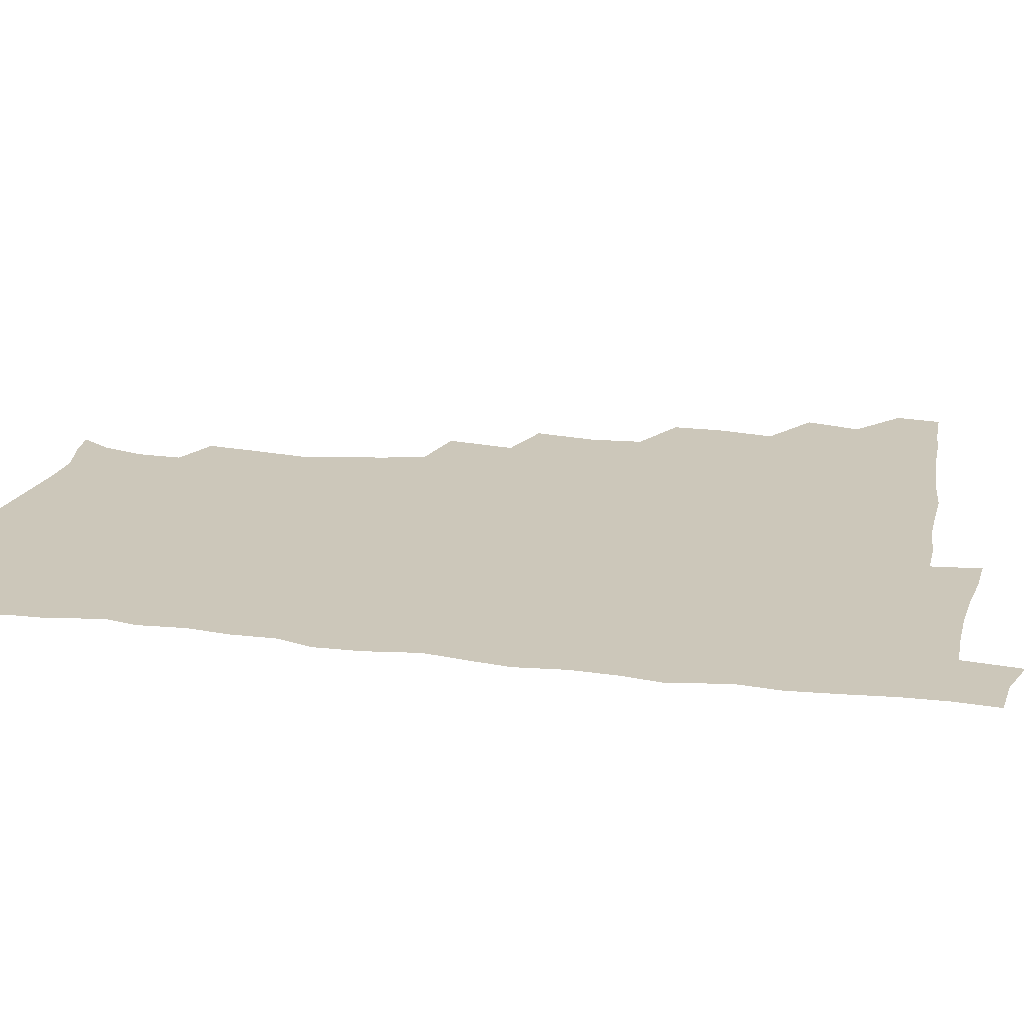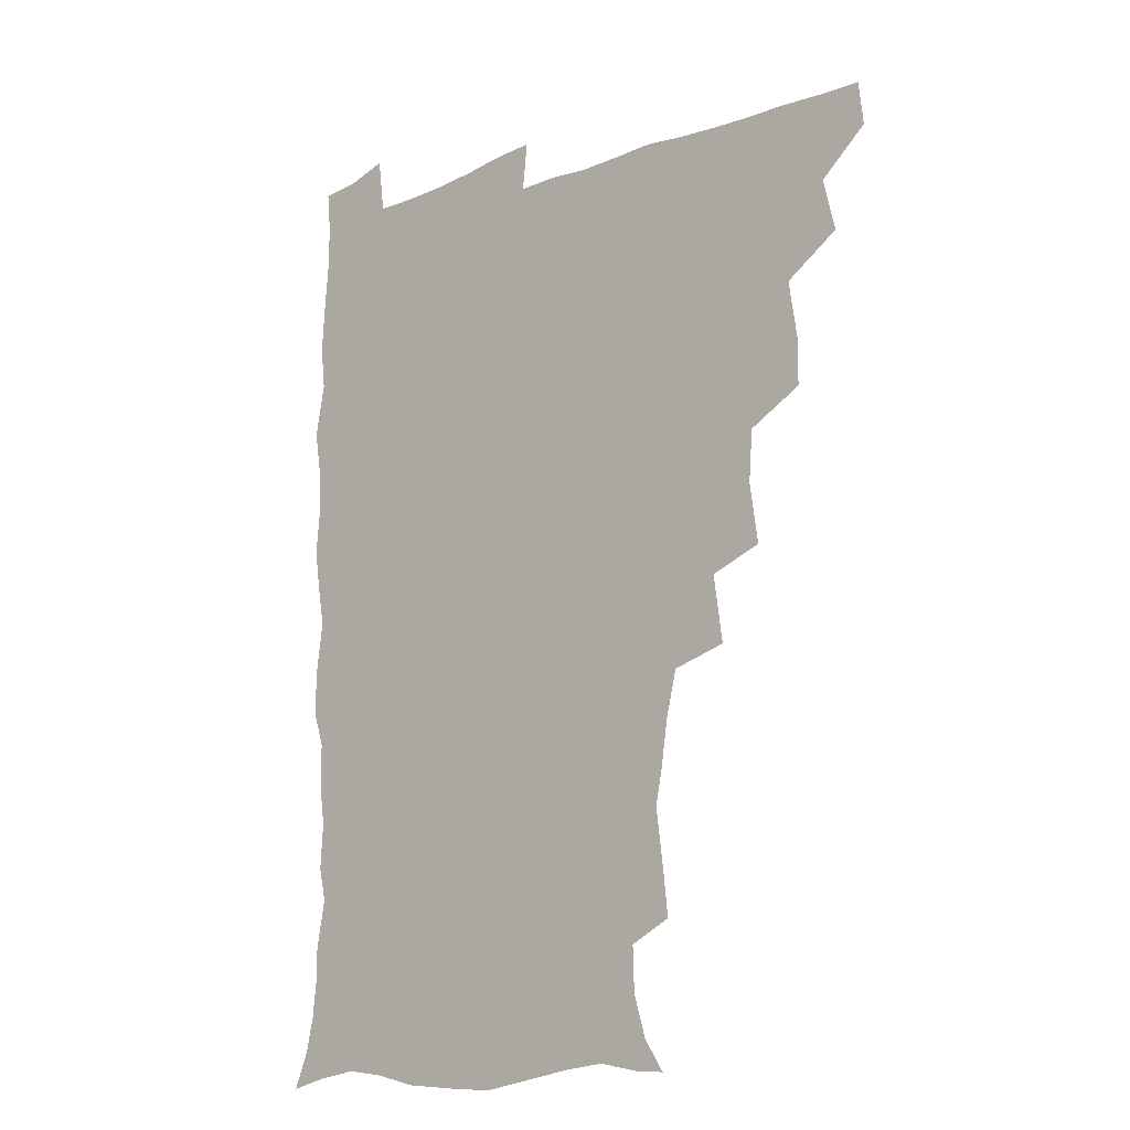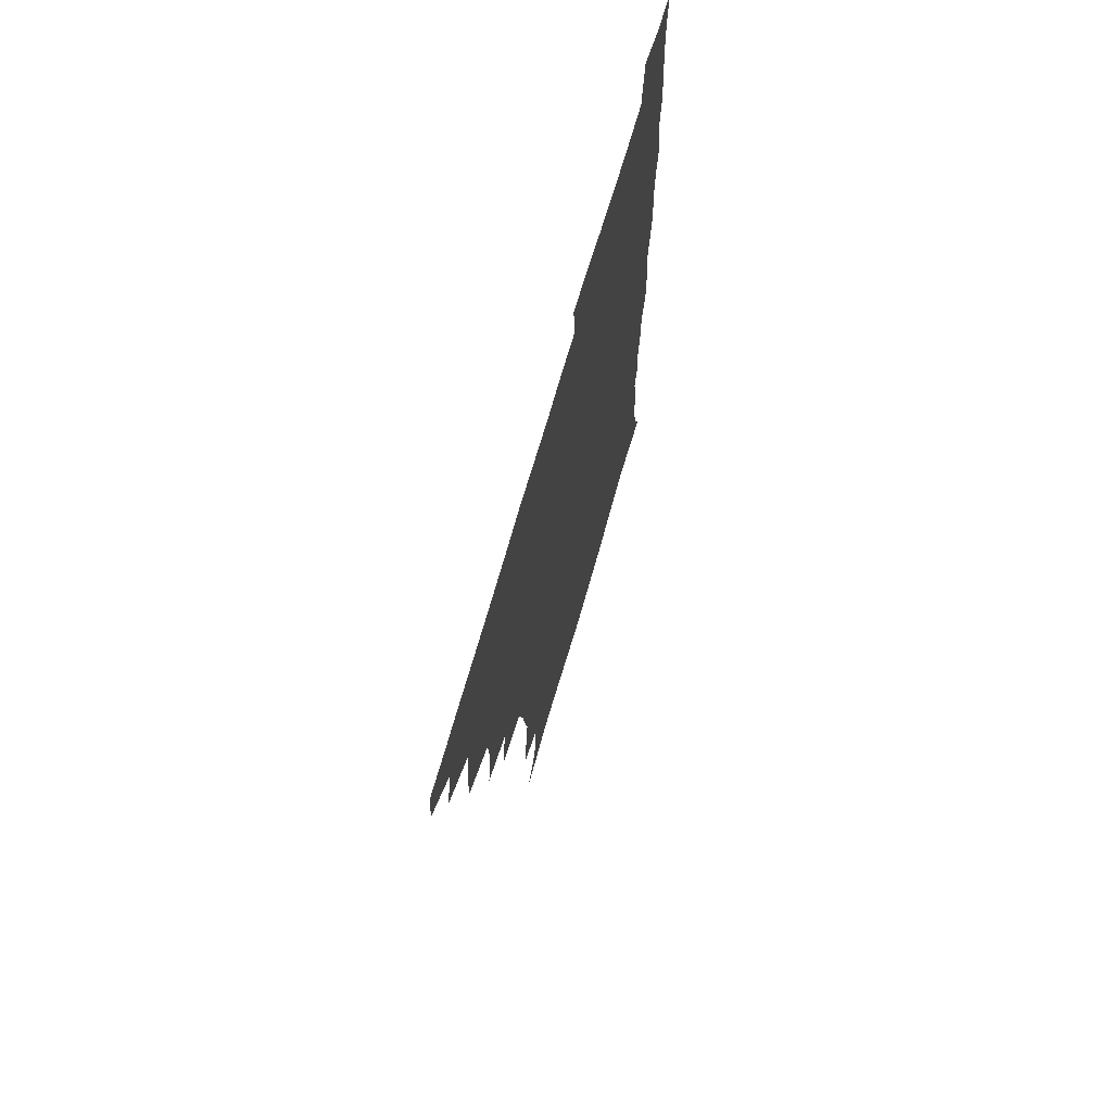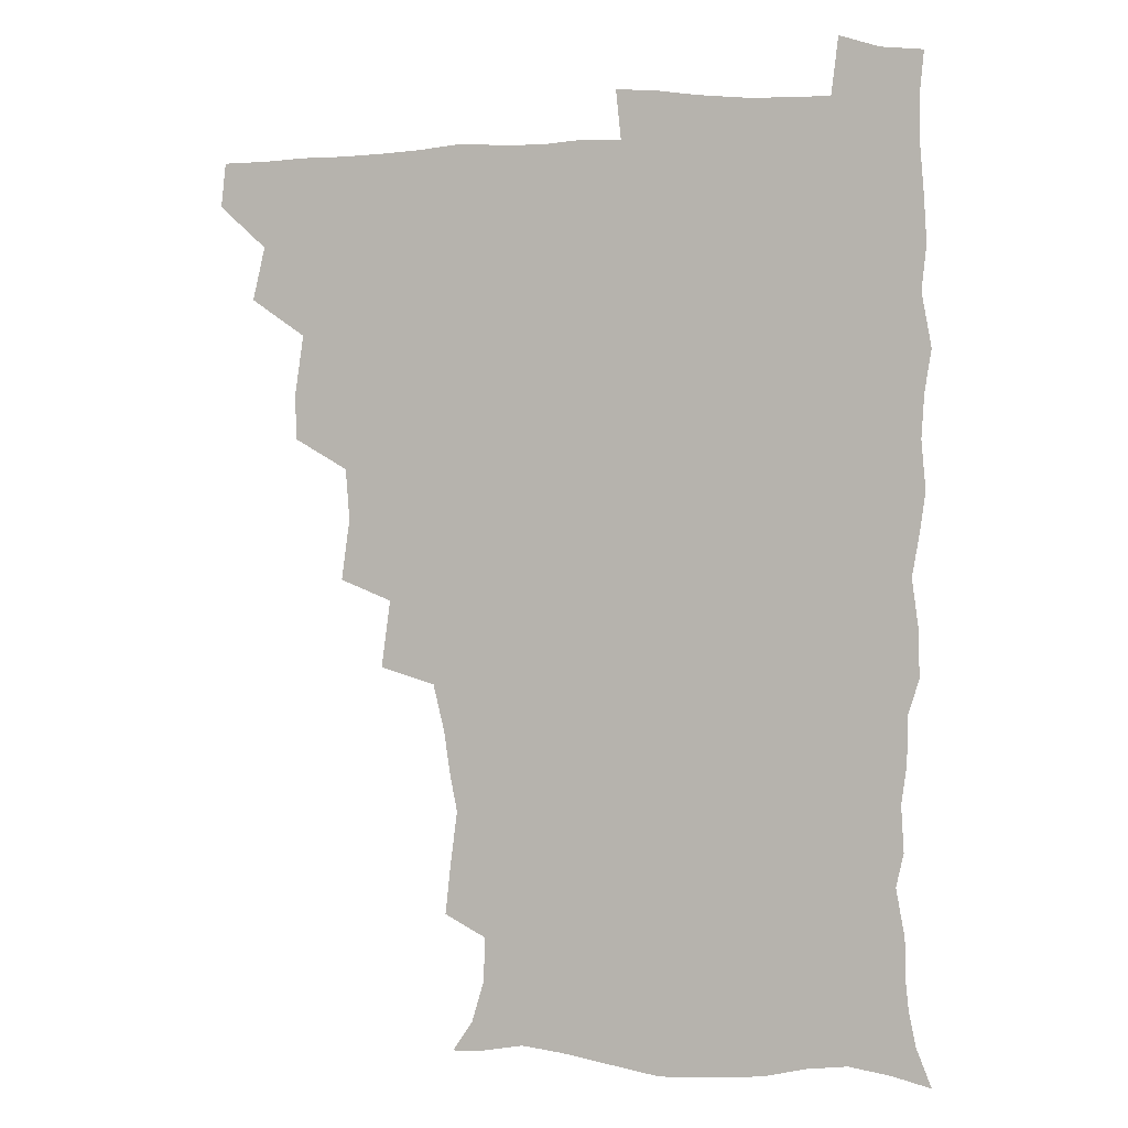
<metadata>
{"format":"obj","ext":"obj","renderer":"f3d","projection":"perspective","resolution":1024,"background":"white","views":[{"elev":21.4,"azim":101.7,"up":"+Z"},{"elev":-14.3,"azim":-139.2,"up":"+Y"},{"elev":70.6,"azim":-73.9,"up":"+Y"},{"elev":2.6,"azim":16.7,"up":"+Y"}]}
</metadata>
<code>
v 464.3 493.8 0
v 466.1 509.5 0
v 476.8 459.7 0
v 481.3 478.6 0
v 482 494.5 0
v 482.3 509.7 0
v 493.3 409 0
v 493.3 426 0
v 496.4 446.4 0
v 497.5 463.9 0
v 498.7 479.8 0
v 497.8 495.1 0
v 497.1 510.4 0
v 511 358 0
v 514.1 379.7 0
v 512.7 398 0
v 514.6 418.5 0
v 514 434.6 0
v 514.8 451.1 0
v 515.9 466.7 0
v 514.3 480.7 0
v 513.6 495.2 0
v 512.4 510.4 0
v 526.4 326.5 0
v 529.7 350.7 0
v 529.8 369.9 0
v 530.1 388.1 0
v 529.8 405 0
v 528.7 419.6 0
v 528.2 434.7 0
v 529.5 451.6 0
v 529.8 466.8 0
v 528.9 481.1 0
v 528.1 495.7 0
v 527.1 510.9 0
v 550.6 237.9 0
v 552.4 254.7 0
v 555.1 275.2 0
v 552.5 288.1 0
v 550.2 304.4 0
v 546.2 320.8 0
v 545.3 340.1 0
v 545.2 357.9 0
v 544.7 374.6 0
v 545 392.1 0
v 544.1 406.5 0
v 543.7 421.8 0
v 544.8 438.2 0
v 544.2 452.4 0
v 544.7 467.1 0
v 543.4 481.8 0
v 542.7 496.3 0
v 541.6 511.8 0
v 553.4 188.5 0
v 560.6 199.4 0
v 565.1 214.2 0
v 565.5 230.2 0
v 565.6 247.8 0
v 566 264.4 0
v 565.8 280.3 0
v 565 297.5 0
v 562.4 311.8 0
v 561.3 329.3 0
v 559.6 344.2 0
v 560 362.4 0
v 559.9 378.7 0
v 558.4 392.3 0
v 559.4 409.2 0
v 559.6 424.6 0
v 559.2 438.9 0
v 559.6 453.8 0
v 558.6 467.7 0
v 558.8 481.7 0
v 557.6 496.4 0
v 555.9 513.2 0
v 564 189.1 0
v 570.5 200.7 0
v 578.3 222.5 0
v 579 239.2 0
v 579.4 255.6 0
v 578 268.5 0
v 577.9 285.1 0
v 577.8 304 0
v 577 318.8 0
v 575.3 333.3 0
v 575 349.7 0
v 573.9 364.1 0
v 574.4 381.6 0
v 574.4 396.1 0
v 573.3 409.5 0
v 574.1 425.9 0
v 574 440 0
v 573.7 453.9 0
v 573.2 467.7 0
v 573.3 481.7 0
v 572.2 496.7 0
v 571 512.5 0
v 579.5 192 0
v 588.3 210.9 0
v 590.8 225.9 0
v 591.6 242.3 0
v 591.8 259.3 0
v 591.4 274.2 0
v 591.4 289.5 0
v 590.2 303.8 0
v 590.1 323.3 0
v 589 334.7 0
v 588.8 351.6 0
v 588.3 366.3 0
v 588 380.9 0
v 588.3 397.2 0
v 587.9 410.8 0
v 587.9 425.3 0
v 588.1 440 0
v 587.8 453.8 0
v 587.8 467.9 0
v 587.6 482.1 0
v 586.8 497 0
v 586.2 512 0
v 594.4 190.4 0
v 601.7 211 0
v 604.4 229.3 0
v 604.8 245.1 0
v 604.6 259.1 0
v 603.7 272.7 0
v 603.8 291.7 0
v 604.3 308.1 0
v 603.1 321.9 0
v 602.7 336.8 0
v 602.6 353.5 0
v 602.4 368.1 0
v 602.2 382 0
v 602.1 397.4 0
v 602.4 412.3 0
v 602.3 426.2 0
v 602.4 440.4 0
v 602.4 454 0
v 602.5 468 0
v 602.6 481.9 0
v 602.3 496.3 0
v 600.9 513.2 0
v 611.8 187.6 0
v 616.5 212 0
v 617.8 229.4 0
v 617.7 245.9 0
v 618 263.3 0
v 617.7 279 0
v 617.3 290.7 0
v 616.8 310.5 0
v 616.6 322.9 0
v 616.5 339.1 0
v 616.2 353.4 0
v 616.1 367.5 0
v 616.1 383.6 0
v 616.1 398.2 0
v 616.2 412.6 0
v 616.4 426.4 0
v 616.3 439.9 0
v 616.6 454 0
v 617.3 468.4 0
v 617.3 481.9 0
v 616.8 496.2 0
v 615.8 512.8 0
v 614 530.2 0
v 630.3 184.5 0
v 631.1 210.7 0
v 631.2 232.9 0
v 631.3 247 0
v 631.2 264.1 0
v 630.8 277.4 0
v 630.8 293.9 0
v 630.2 308.7 0
v 629.9 323.8 0
v 629.8 339.9 0
v 629.9 352.6 0
v 629.8 368.4 0
v 629.8 383.2 0
v 629.8 397.8 0
v 629.9 412.2 0
v 630.3 428 0
v 630.6 440.7 0
v 630.8 454.2 0
v 631.2 468.4 0
v 631.3 482 0
v 631.2 496.1 0
v 630.3 512 0
v 628 529.2 0
v 648.9 185.7 0
v 646.1 212.5 0
v 645.7 228.7 0
v 644.7 245.5 0
v 644 263.6 0
v 643.8 278.1 0
v 643.7 294.5 0
v 643.3 309.9 0
v 643.7 322.4 0
v 643.2 338.5 0
v 643.3 353.8 0
v 643.5 367.8 0
v 643.5 382.7 0
v 643.6 397.3 0
v 643.5 413.3 0
v 644 426.8 0
v 644.4 440.3 0
v 644.8 454.2 0
v 645 468.6 0
v 645.3 482.1 0
v 645.5 496 0
v 646.3 509.4 0
v 643.4 527 0
v 666.9 187.3 0
v 661.6 210.2 0
v 658.9 230.3 0
v 658.4 244.3 0
v 656.7 263.1 0
v 657.3 276.1 0
v 656.2 294.5 0
v 656.3 308.7 0
v 656.8 322.3 0
v 656.5 337.9 0
v 656.5 353 0
v 657.5 366.1 0
v 657.3 381.5 0
v 658 394.9 0
v 657.2 412 0
v 657.7 425.9 0
v 658.6 439.1 0
v 658.6 454.2 0
v 658.7 468.5 0
v 659.4 482.1 0
v 659.8 496 0
v 659.9 510 0
v 659 525.5 0
v 682.8 191.1 0
v 676.4 210.3 0
v 673 228.2 0
v 671.6 244.1 0
v 670.7 259.5 0
v 670.1 275.5 0
v 669.2 292.1 0
v 669.1 307.3 0
v 670.2 320.5 0
v 669.8 336.4 0
v 671 349.7 0
v 671.1 364.6 0
v 670.5 381 0
v 671.5 394.4 0
v 670.5 411.3 0
v 671.6 424.8 0
v 672.1 439.1 0
v 673 453 0
v 672.9 467.8 0
v 673.1 482.4 0
v 674 496.1 0
v 674.3 510.4 0
v 674.6 524.8 0
v 697.1 193 0
v 691.7 208.1 0
v 687.6 224.9 0
v 684.7 242.2 0
v 683.5 257.8 0
v 683.3 272.5 0
v 682.7 288.5 0
v 684 301.7 0
v 682.7 319.3 0
v 684.1 332.7 0
v 683.9 348.4 0
v 684.8 362.2 0
v 684.2 378.4 0
v 685.4 392.4 0
v 685.5 407.7 0
v 685.8 422.6 0
v 685.8 437.8 0
v 687.3 451.6 0
v 686.4 467.9 0
v 687.4 481.7 0
v 687.9 495.9 0
v 689.1 510.2 0
v 689.6 524.9 0
v 692.1 545 0
v 712 190.8 0
v 706.4 205.2 0
v 702.8 219.9 0
v 700.7 234.8 0
v 697.6 252.3 0
v 697.4 266.5 0
v 697 282.3 0
v 696.8 297.8 0
v 697.9 312.3 0
v 699 326.5 0
v 700.6 340.8 0
v 699.3 357.6 0
v 699.8 372.5 0
v 701.7 386.4 0
v 701.1 402.7 0
v 702.5 417.1 0
v 700.7 434.5 0
v 703.2 448.1 0
v 701.1 465.6 0
v 701.4 480.4 0
v 703 494.7 0
v 703.8 509.6 0
v 703.8 524.3 0
v 706.3 540.5 0
v 726 187.5 0
v 720.6 201 0
v 718 213.3 0
v 716.7 225.7 0
v 716.5 238.6 0
v 713.3 255.8 0
v 716 267.8 0
v 715 284.3 0
v 716.9 298.5 0
v 716.9 314.5 0
v 720.9 327.2 0
v 720.6 343.3 0
v 718.1 361.8 0
v 720.5 376.1 0
v 722.6 390.9 0
v 721 408.4 0
v 721.9 424.3 0
v 724.3 439 0
v 720.7 458.3 0
v 722.4 474 0
v 721.3 491 0
v 719.8 508.4 0
v 719.7 524 0
v 721.1 538.9 0
f 4 5 1
f 1 5 2
f 5 6 2
f 9 10 3
f 3 10 4
f 10 11 4
f 4 11 5
f 11 12 5
f 5 12 6
f 12 13 6
f 16 17 7
f 7 17 8
f 17 18 8
f 8 18 9
f 18 19 9
f 9 19 10
f 19 20 10
f 10 20 11
f 20 21 11
f 11 21 12
f 21 22 12
f 12 22 13
f 22 23 13
f 25 26 14
f 14 26 15
f 26 27 15
f 15 27 16
f 27 28 16
f 16 28 17
f 28 29 17
f 17 29 18
f 29 30 18
f 18 30 19
f 30 31 19
f 19 31 20
f 31 32 20
f 20 32 21
f 32 33 21
f 21 33 22
f 33 34 22
f 22 34 23
f 34 35 23
f 41 42 24
f 24 42 25
f 42 43 25
f 25 43 26
f 43 44 26
f 26 44 27
f 44 45 27
f 27 45 28
f 45 46 28
f 28 46 29
f 46 47 29
f 29 47 30
f 47 48 30
f 30 48 31
f 48 49 31
f 31 49 32
f 49 50 32
f 32 50 33
f 50 51 33
f 33 51 34
f 51 52 34
f 34 52 35
f 52 53 35
f 57 58 36
f 36 58 37
f 58 59 37
f 37 59 38
f 59 60 38
f 38 60 39
f 60 61 39
f 39 61 40
f 61 62 40
f 40 62 41
f 62 63 41
f 41 63 42
f 63 64 42
f 42 64 43
f 64 65 43
f 43 65 44
f 65 66 44
f 44 66 45
f 66 67 45
f 45 67 46
f 67 68 46
f 46 68 47
f 68 69 47
f 47 69 48
f 69 70 48
f 48 70 49
f 70 71 49
f 49 71 50
f 71 72 50
f 50 72 51
f 72 73 51
f 51 73 52
f 73 74 52
f 52 74 53
f 74 75 53
f 54 76 55
f 76 77 55
f 55 77 56
f 77 78 56
f 56 78 57
f 78 79 57
f 57 79 58
f 79 80 58
f 58 80 59
f 80 81 59
f 59 81 60
f 81 82 60
f 60 82 61
f 82 83 61
f 61 83 62
f 83 84 62
f 62 84 63
f 84 85 63
f 63 85 64
f 85 86 64
f 64 86 65
f 86 87 65
f 65 87 66
f 87 88 66
f 66 88 67
f 88 89 67
f 67 89 68
f 89 90 68
f 68 90 69
f 90 91 69
f 69 91 70
f 91 92 70
f 70 92 71
f 92 93 71
f 71 93 72
f 93 94 72
f 72 94 73
f 94 95 73
f 73 95 74
f 95 96 74
f 74 96 75
f 96 97 75
f 76 98 77
f 98 99 77
f 77 99 78
f 99 100 78
f 78 100 79
f 100 101 79
f 79 101 80
f 101 102 80
f 80 102 81
f 102 103 81
f 81 103 82
f 103 104 82
f 82 104 83
f 104 105 83
f 83 105 84
f 105 106 84
f 84 106 85
f 106 107 85
f 85 107 86
f 107 108 86
f 86 108 87
f 108 109 87
f 87 109 88
f 109 110 88
f 88 110 89
f 110 111 89
f 89 111 90
f 111 112 90
f 90 112 91
f 112 113 91
f 91 113 92
f 113 114 92
f 92 114 93
f 114 115 93
f 93 115 94
f 115 116 94
f 94 116 95
f 116 117 95
f 95 117 96
f 117 118 96
f 96 118 97
f 118 119 97
f 98 120 99
f 120 121 99
f 99 121 100
f 121 122 100
f 100 122 101
f 122 123 101
f 101 123 102
f 123 124 102
f 102 124 103
f 124 125 103
f 103 125 104
f 125 126 104
f 104 126 105
f 126 127 105
f 105 127 106
f 127 128 106
f 106 128 107
f 128 129 107
f 107 129 108
f 129 130 108
f 108 130 109
f 130 131 109
f 109 131 110
f 131 132 110
f 110 132 111
f 132 133 111
f 111 133 112
f 133 134 112
f 112 134 113
f 134 135 113
f 113 135 114
f 135 136 114
f 114 136 115
f 136 137 115
f 115 137 116
f 137 138 116
f 116 138 117
f 138 139 117
f 117 139 118
f 139 140 118
f 118 140 119
f 140 141 119
f 120 142 121
f 142 143 121
f 121 143 122
f 143 144 122
f 122 144 123
f 144 145 123
f 123 145 124
f 145 146 124
f 124 146 125
f 146 147 125
f 125 147 126
f 147 148 126
f 126 148 127
f 148 149 127
f 127 149 128
f 149 150 128
f 128 150 129
f 150 151 129
f 129 151 130
f 151 152 130
f 130 152 131
f 152 153 131
f 131 153 132
f 153 154 132
f 132 154 133
f 154 155 133
f 133 155 134
f 155 156 134
f 134 156 135
f 156 157 135
f 135 157 136
f 157 158 136
f 136 158 137
f 158 159 137
f 137 159 138
f 159 160 138
f 138 160 139
f 160 161 139
f 139 161 140
f 161 162 140
f 140 162 141
f 162 163 141
f 142 165 143
f 165 166 143
f 143 166 144
f 166 167 144
f 144 167 145
f 167 168 145
f 145 168 146
f 168 169 146
f 146 169 147
f 169 170 147
f 147 170 148
f 170 171 148
f 148 171 149
f 171 172 149
f 149 172 150
f 172 173 150
f 150 173 151
f 173 174 151
f 151 174 152
f 174 175 152
f 152 175 153
f 175 176 153
f 153 176 154
f 176 177 154
f 154 177 155
f 177 178 155
f 155 178 156
f 178 179 156
f 156 179 157
f 179 180 157
f 157 180 158
f 180 181 158
f 158 181 159
f 181 182 159
f 159 182 160
f 182 183 160
f 160 183 161
f 183 184 161
f 161 184 162
f 184 185 162
f 162 185 163
f 185 186 163
f 163 186 164
f 186 187 164
f 165 188 166
f 188 189 166
f 166 189 167
f 189 190 167
f 167 190 168
f 190 191 168
f 168 191 169
f 191 192 169
f 169 192 170
f 192 193 170
f 170 193 171
f 193 194 171
f 171 194 172
f 194 195 172
f 172 195 173
f 195 196 173
f 173 196 174
f 196 197 174
f 174 197 175
f 197 198 175
f 175 198 176
f 198 199 176
f 176 199 177
f 199 200 177
f 177 200 178
f 200 201 178
f 178 201 179
f 201 202 179
f 179 202 180
f 202 203 180
f 180 203 181
f 203 204 181
f 181 204 182
f 204 205 182
f 182 205 183
f 205 206 183
f 183 206 184
f 206 207 184
f 184 207 185
f 207 208 185
f 185 208 186
f 208 209 186
f 186 209 187
f 209 210 187
f 188 211 189
f 211 212 189
f 189 212 190
f 212 213 190
f 190 213 191
f 213 214 191
f 191 214 192
f 214 215 192
f 192 215 193
f 215 216 193
f 193 216 194
f 216 217 194
f 194 217 195
f 217 218 195
f 195 218 196
f 218 219 196
f 196 219 197
f 219 220 197
f 197 220 198
f 220 221 198
f 198 221 199
f 221 222 199
f 199 222 200
f 222 223 200
f 200 223 201
f 223 224 201
f 201 224 202
f 224 225 202
f 202 225 203
f 225 226 203
f 203 226 204
f 226 227 204
f 204 227 205
f 227 228 205
f 205 228 206
f 228 229 206
f 206 229 207
f 229 230 207
f 207 230 208
f 230 231 208
f 208 231 209
f 231 232 209
f 209 232 210
f 232 233 210
f 211 234 212
f 234 235 212
f 212 235 213
f 235 236 213
f 213 236 214
f 236 237 214
f 214 237 215
f 237 238 215
f 215 238 216
f 238 239 216
f 216 239 217
f 239 240 217
f 217 240 218
f 240 241 218
f 218 241 219
f 241 242 219
f 219 242 220
f 242 243 220
f 220 243 221
f 243 244 221
f 221 244 222
f 244 245 222
f 222 245 223
f 245 246 223
f 223 246 224
f 246 247 224
f 224 247 225
f 247 248 225
f 225 248 226
f 248 249 226
f 226 249 227
f 249 250 227
f 227 250 228
f 250 251 228
f 228 251 229
f 251 252 229
f 229 252 230
f 252 253 230
f 230 253 231
f 253 254 231
f 231 254 232
f 254 255 232
f 232 255 233
f 255 256 233
f 234 257 235
f 257 258 235
f 235 258 236
f 258 259 236
f 236 259 237
f 259 260 237
f 237 260 238
f 260 261 238
f 238 261 239
f 261 262 239
f 239 262 240
f 262 263 240
f 240 263 241
f 263 264 241
f 241 264 242
f 264 265 242
f 242 265 243
f 265 266 243
f 243 266 244
f 266 267 244
f 244 267 245
f 267 268 245
f 245 268 246
f 268 269 246
f 246 269 247
f 269 270 247
f 247 270 248
f 270 271 248
f 248 271 249
f 271 272 249
f 249 272 250
f 272 273 250
f 250 273 251
f 273 274 251
f 251 274 252
f 274 275 252
f 252 275 253
f 275 276 253
f 253 276 254
f 276 277 254
f 254 277 255
f 277 278 255
f 255 278 256
f 278 279 256
f 257 281 258
f 281 282 258
f 258 282 259
f 282 283 259
f 259 283 260
f 283 284 260
f 260 284 261
f 284 285 261
f 261 285 262
f 285 286 262
f 262 286 263
f 286 287 263
f 263 287 264
f 287 288 264
f 264 288 265
f 288 289 265
f 265 289 266
f 289 290 266
f 266 290 267
f 290 291 267
f 267 291 268
f 291 292 268
f 268 292 269
f 292 293 269
f 269 293 270
f 293 294 270
f 270 294 271
f 294 295 271
f 271 295 272
f 295 296 272
f 272 296 273
f 296 297 273
f 273 297 274
f 297 298 274
f 274 298 275
f 298 299 275
f 275 299 276
f 299 300 276
f 276 300 277
f 300 301 277
f 277 301 278
f 301 302 278
f 278 302 279
f 302 303 279
f 279 303 280
f 303 304 280
f 281 305 282
f 305 306 282
f 282 306 283
f 306 307 283
f 283 307 284
f 307 308 284
f 284 308 285
f 308 309 285
f 285 309 286
f 309 310 286
f 286 310 287
f 310 311 287
f 287 311 288
f 311 312 288
f 288 312 289
f 312 313 289
f 289 313 290
f 313 314 290
f 290 314 291
f 314 315 291
f 291 315 292
f 315 316 292
f 292 316 293
f 316 317 293
f 293 317 294
f 317 318 294
f 294 318 295
f 318 319 295
f 295 319 296
f 319 320 296
f 296 320 297
f 320 321 297
f 297 321 298
f 321 322 298
f 298 322 299
f 322 323 299
f 299 323 300
f 323 324 300
f 300 324 301
f 324 325 301
f 301 325 302
f 325 326 302
f 302 326 303
f 326 327 303
f 303 327 304
f 327 328 304

</code>
